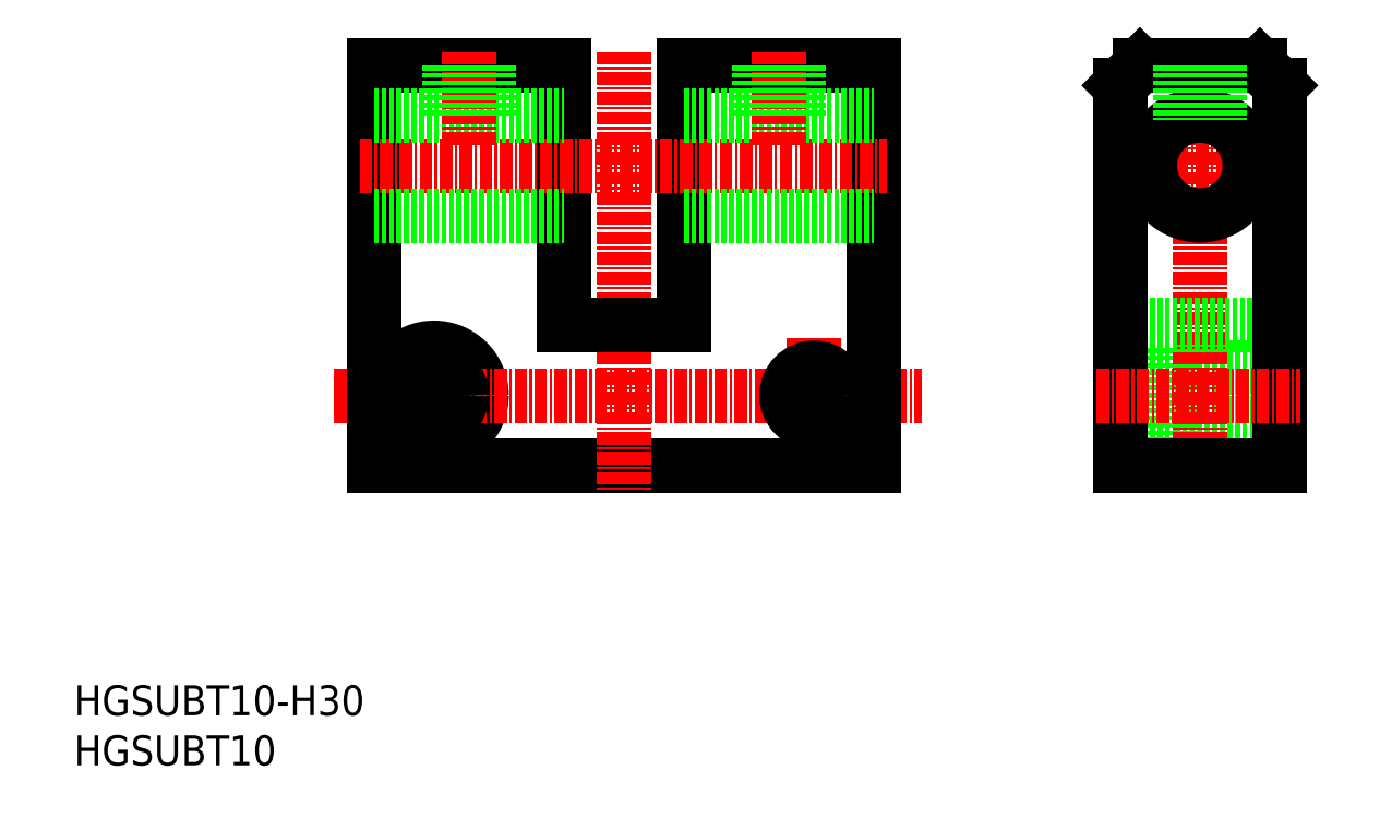
<metadata>
{"format":"dxf","ext":"dxf","renderer":"ezdxf+matplotlib","layout":"modelspace","background":"white","min_lineweight":24,"dpi":150}
</metadata>
<code>
0
SECTION
2
ENTITIES
0
INSERT
8
0
2
*U14
10
0
20
0
30
0
0
INSERT
8
0
2
*U15
10
0
20
0
30
0
0
LINE
8
CENTER
10
36
20
42.75
30
0
11
36
21
31.25
31
0
0
LINE
8
CENTER
10
74
20
42.75
30
0
11
74
21
31.25
31
0
0
LINE
8
0
10
110.1
20
39.75
30
0
11
120.6
21
39.75
31
0
0
LINE
8
0
10
110.1
20
34.25
30
0
11
120.6
21
34.25
31
0
0
LINE
8
0
10
110.1
20
32.25
30
0
11
110.1
21
41.75
31
0
0
LINE
8
0
10
104.6
20
32.25
30
0
11
110.1
21
32.25
31
0
0
LINE
8
0
10
104.6
20
41.75
30
0
11
110.1
21
41.75
31
0
0
CIRCLE
8
0
10
36
20
37
30
0
40
4.75
0
LINE
8
CENTER
10
26.03
20
37
30
0
11
84.76
21
37
31
0
0
LINE
8
0
10
30
20
30
30
0
11
80
21
30
31
0
0
LINE
8
0
10
80
20
30
30
0
11
80
21
70
31
0
0
LINE
8
0
10
30
20
70
30
0
11
30
21
30
31
0
0
LINE
8
CENTER
10
55
20
71.34
30
0
11
55
21
27.52
31
0
0
LINE
8
0
10
49
20
70
30
0
11
49
21
44
31
0
0
LINE
8
0
10
61
20
70
30
0
11
61
21
44
31
0
0
CIRCLE
8
0
10
74
20
37
30
0
40
2.75
0
CIRCLE
8
0
10
36
20
37
30
0
40
2.75
0
LINE
8
0
10
49
20
44
30
0
11
61
21
44
31
0
0
LINE
8
CENTER
10
28.57
20
60
30
0
11
81.3
21
60
31
0
0
LINE
8
CENTER
10
112.6
20
71.34
30
0
11
112.6
21
27.52
31
0
0
LINE
8
CENTER
10
102.2
20
60
30
0
11
122.8
21
60
31
0
0
CIRCLE
8
0
10
112.6
20
60
30
0
40
5
0
LINE
8
0
10
104.6
20
44
30
0
11
120.6
21
44
31
0
0
LINE
8
0
10
106.6
20
70
30
0
11
118.6
21
70
31
0
0
LINE
8
0
10
118.6
20
70
30
0
11
120.6
21
68
31
0
0
LINE
8
0
10
120.6
20
68
30
0
11
120.6
21
30
31
0
0
LINE
8
0
10
120.6
20
30
30
0
11
104.6
21
30
31
0
0
LINE
8
0
10
104.6
20
30
30
0
11
104.6
21
68
31
0
0
LINE
8
0
10
104.6
20
68
30
0
11
106.6
21
70
31
0
0
LINE
8
CENTER
10
102.2
20
37
30
0
11
122.6
21
37
31
0
0
LINE
8
0
10
30
20
70
30
0
11
49
21
70
31
0
0
LINE
8
0
10
61
20
70
30
0
11
80
21
70
31
0
0
LINE
8
0
10
30
20
65
30
0
11
49
21
65
31
0
0
LINE
8
0
10
30
20
55
30
0
11
49
21
55
31
0
0
LINE
8
0
10
61
20
65
30
0
11
80
21
65
31
0
0
LINE
8
0
10
61
20
55
30
0
11
80
21
55
31
0
0
LINE
8
0
10
110.6
20
70
30
0
11
110.6
21
64.58
31
0
0
LINE
8
0
10
114.6
20
70
30
0
11
114.6
21
64.58
31
0
0
LINE
8
0
10
114.2
20
70
30
0
11
114.2
21
64.73
31
0
0
LINE
8
0
10
111
20
70
30
0
11
111
21
64.73
31
0
0
LINE
8
CENTER
10
39.5
20
71.34
30
0
11
39.5
21
62
31
0
0
LINE
8
0
10
37.5
20
70
30
0
11
37.5
21
65
31
0
0
LINE
8
0
10
41.5
20
70
30
0
11
41.5
21
65
31
0
0
LINE
8
0
10
41.12
20
70
30
0
11
41.12
21
65
31
0
0
LINE
8
0
10
37.88
20
70
30
0
11
37.88
21
65
31
0
0
LINE
8
CENTER
10
70.5
20
71.34
30
0
11
70.5
21
62
31
0
0
LINE
8
0
10
68.5
20
70
30
0
11
68.5
21
65
31
0
0
LINE
8
0
10
72.5
20
70
30
0
11
72.5
21
65
31
0
0
LINE
8
0
10
72.12
20
70
30
0
11
72.12
21
65
31
0
0
LINE
8
0
10
68.88
20
70
30
0
11
68.88
21
65
31
0
0
ENDSEC
0
EOF

</code>
